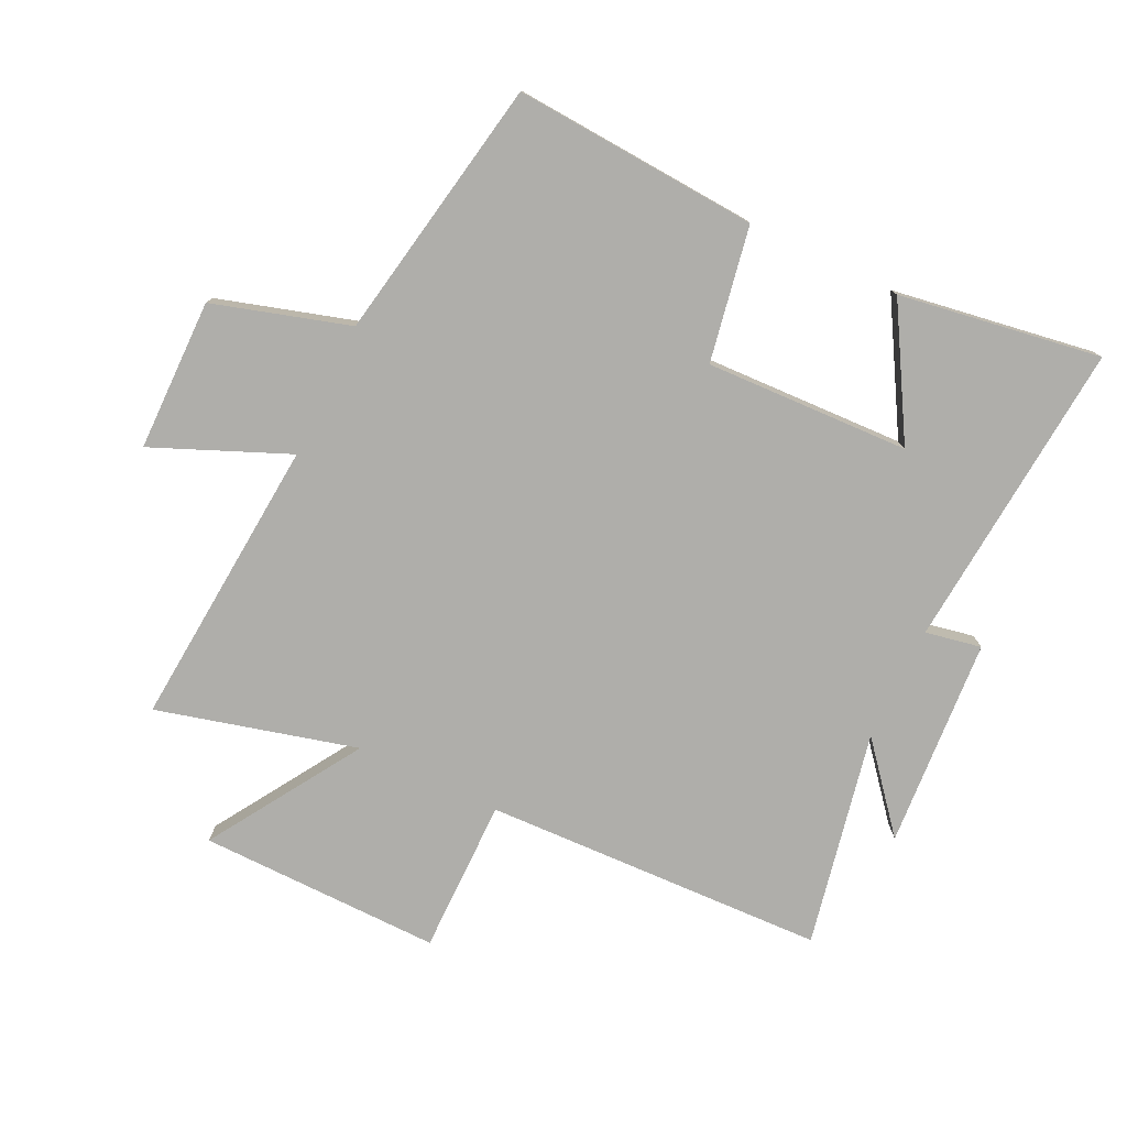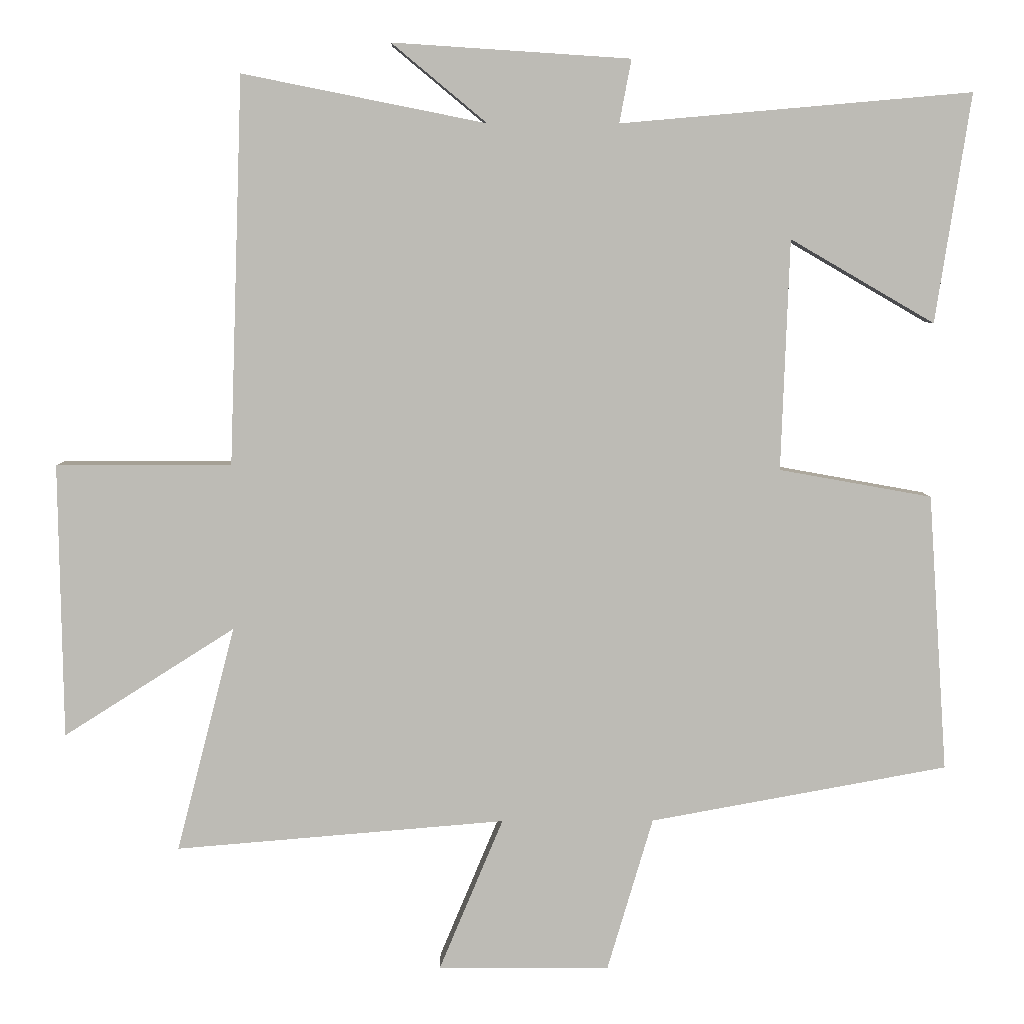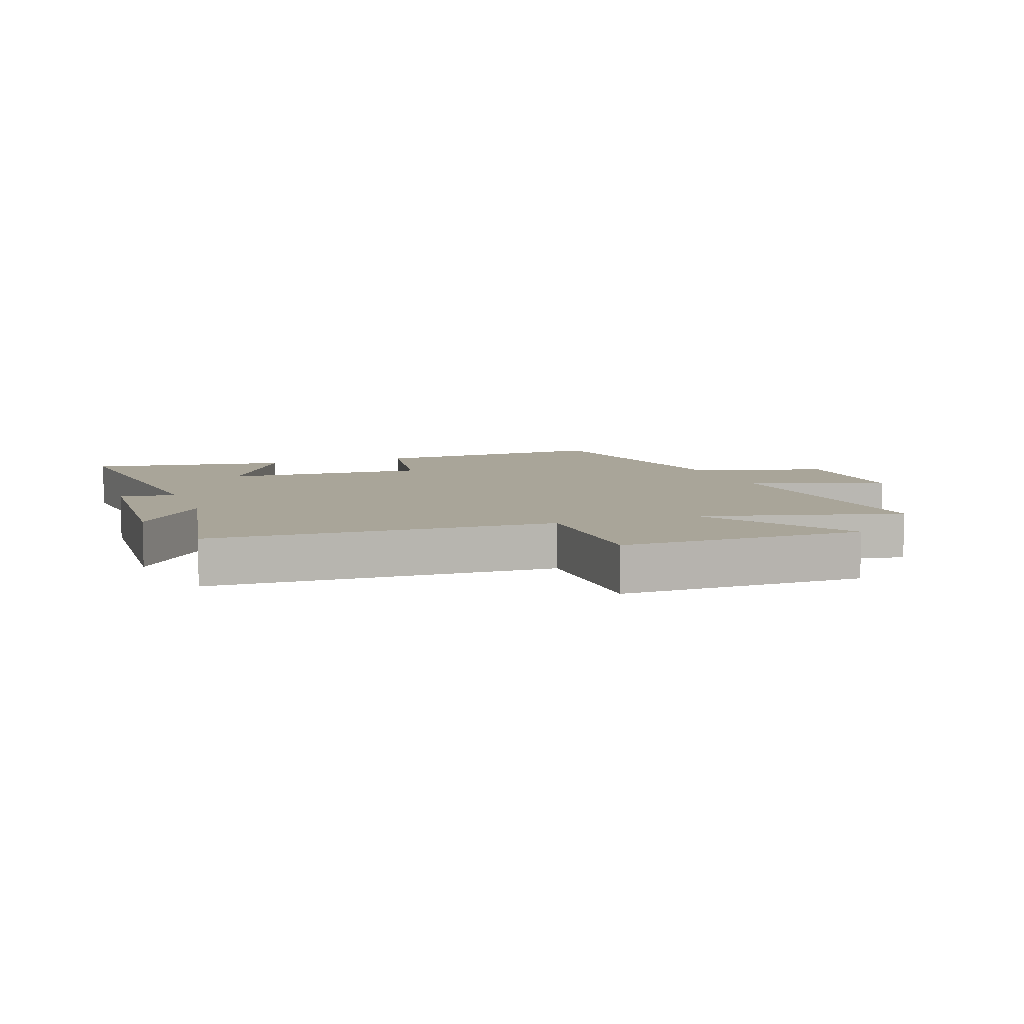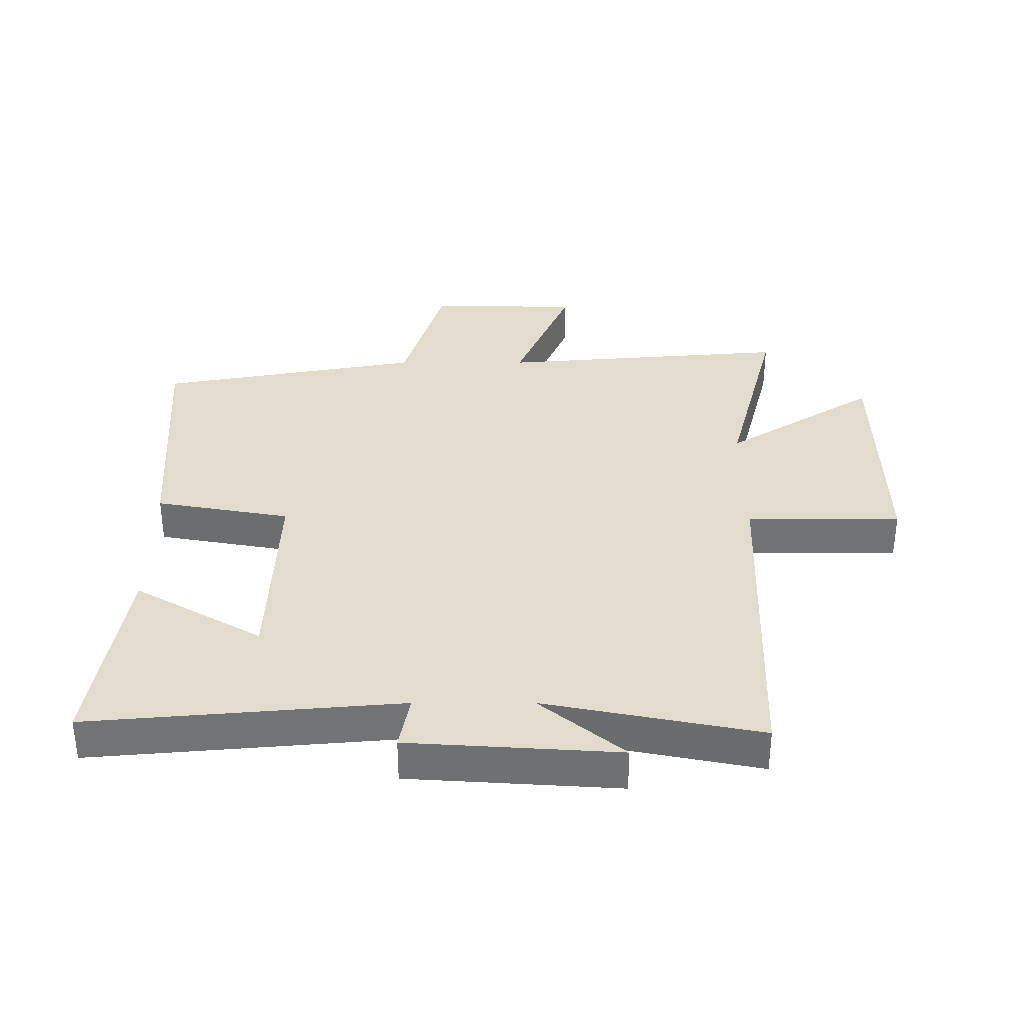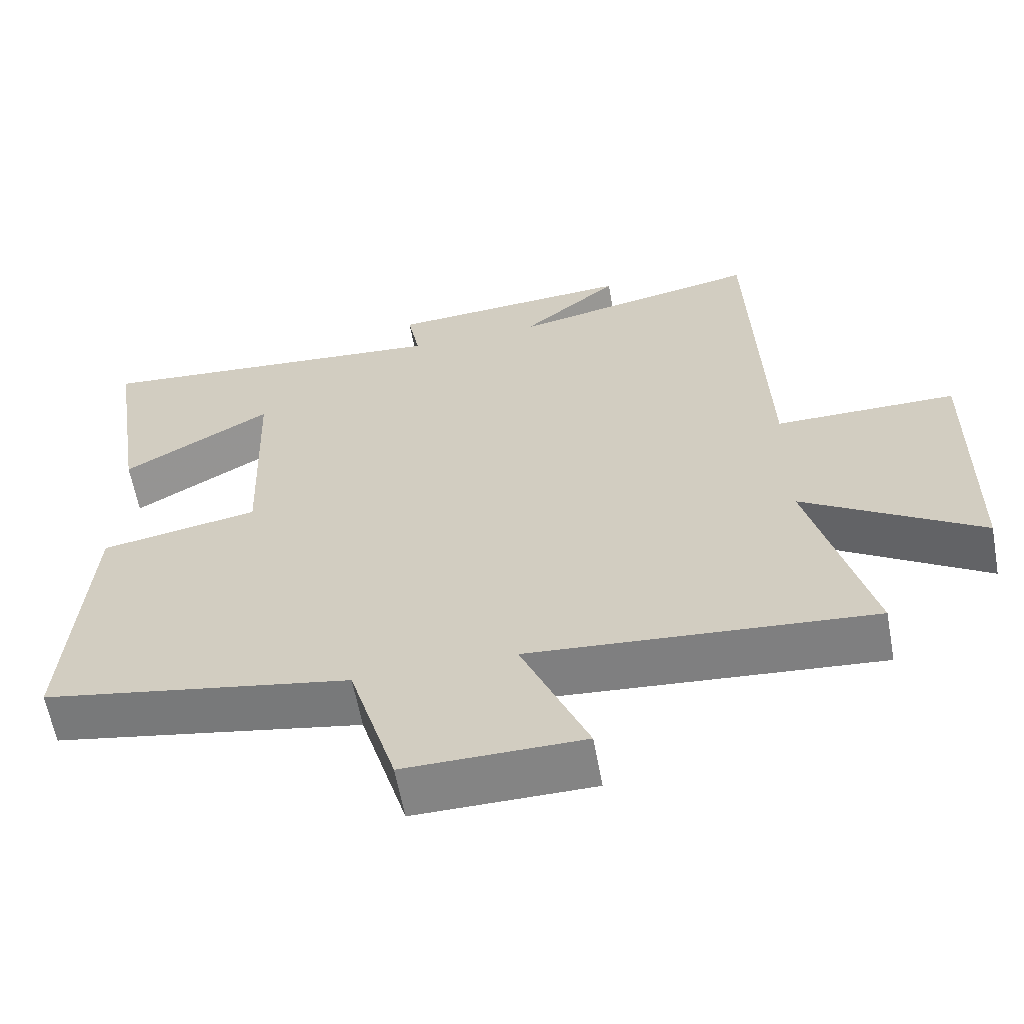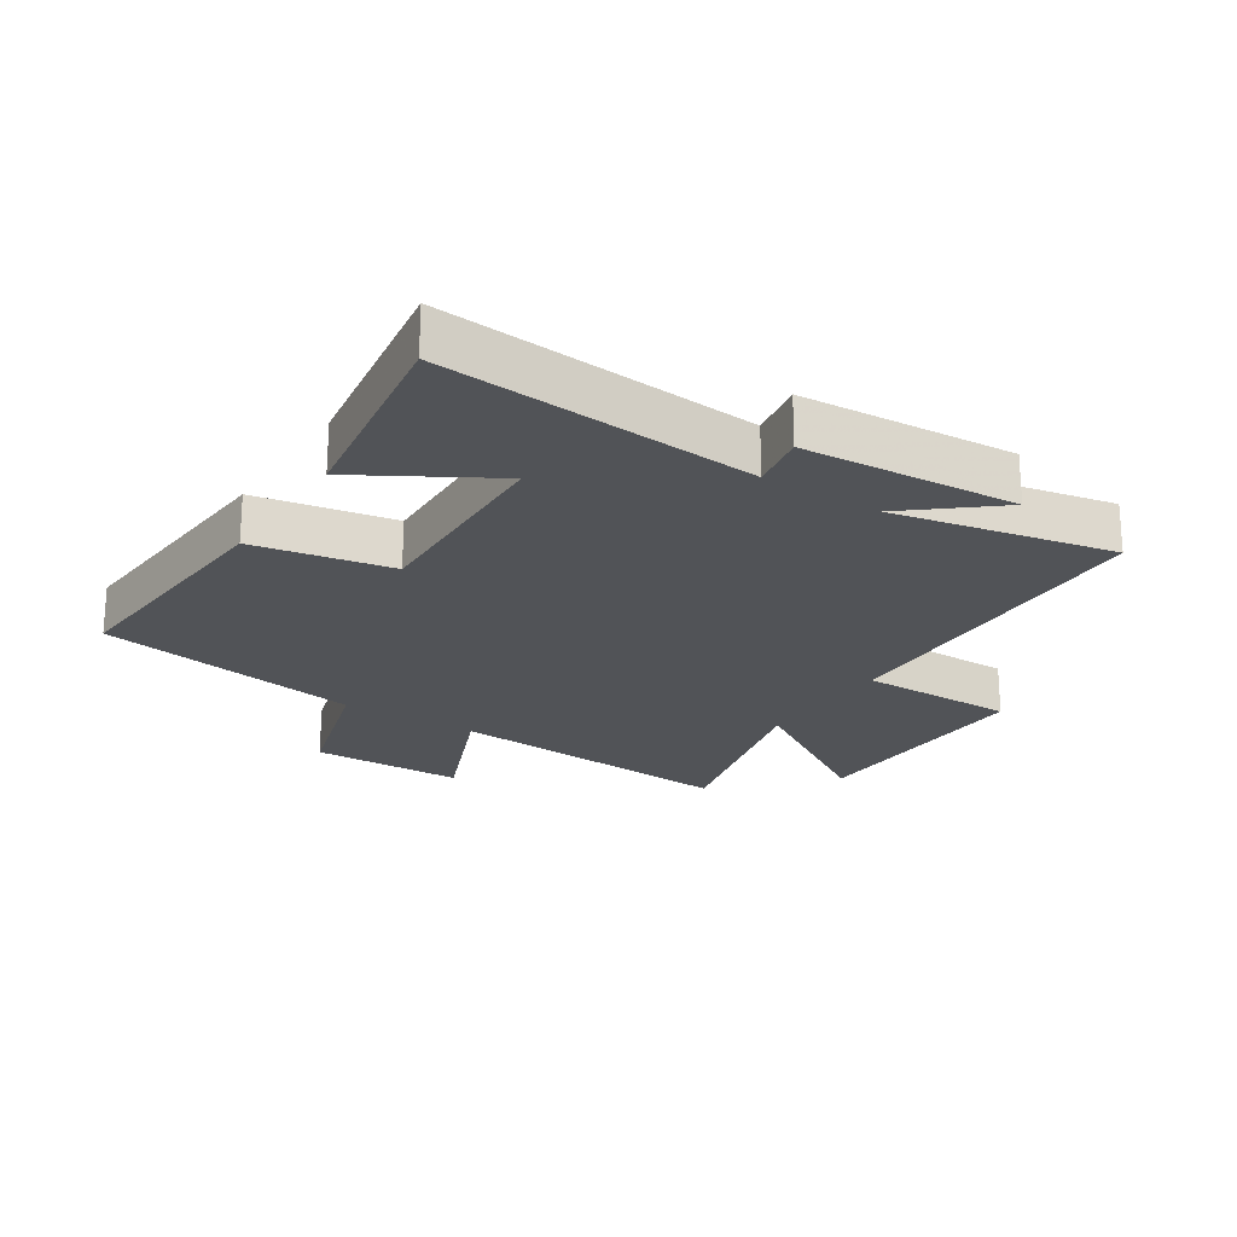
<metadata>
{"format":"obj","ext":"obj","renderer":"f3d","projection":"perspective","resolution":1024,"background":"white","views":[{"elev":-77.6,"azim":-115.5,"up":"+Y"},{"elev":5.9,"azim":179.1,"up":"+Z"},{"elev":7.4,"azim":70.1,"up":"+Y"},{"elev":34.6,"azim":-0.0,"up":"+Y"},{"elev":-61.3,"azim":10.4,"up":"+Z"},{"elev":-22.0,"azim":-32.9,"up":"+Y"}]}
</metadata>
<code>
v -0.55 0.07 0.544
v -0.051 0.07 0.5
v -0.068 0.07 0.59
v 0.27 0.07 0.612
v 0.135 0.07 0.5
v 0.481 0.07 0.569
v 0.5 0.07 0.018
v 0.749 0.07 0.018
v 0.743 0.07 -0.372
v 0.5 0.07 -0.218
v 0.583 0.07 -0.539
v 0.114 0.07 -0.5
v 0.205 0.07 -0.717
v -0.039 0.07 -0.719
v -0.104 0.07 -0.5
v -0.527 0.07 -0.423
v -0.5 0.07 -0.029
v -0.283 0.07 0.01
v -0.295 0.07 0.338
v -0.5 0.07 0.219
v -0.55 0 0.544
v -0.051 0 0.5
v -0.068 0 0.59
v 0.27 0 0.612
v 0.135 0 0.5
v 0.481 0 0.569
v 0.5 0 0.018
v 0.749 0 0.018
v 0.743 0 -0.372
v 0.5 0 -0.218
v 0.583 0 -0.539
v 0.114 0 -0.5
v 0.205 0 -0.717
v -0.039 0 -0.719
v -0.104 0 -0.5
v -0.527 0 -0.423
v -0.5 0 -0.029
v -0.283 0 0.01
v -0.295 0 0.338
v -0.5 0 0.219
f 19 20 1 2
f 18 19 2
f 15 16 17 18
f 15 18 2
f 12 13 14 15
f 12 15 2
f 10 11 12 2
f 7 8 9 10
f 5 6 7 10
f 5 10 2 3
f 3 4 5
f 22 21 40 39
f 22 39 38
f 38 37 36 35
f 22 38 35
f 35 34 33 32
f 22 35 32
f 22 32 31 30
f 30 29 28 27
f 30 27 26 25
f 23 22 30 25
f 25 24 23
f 1 21 22 2
f 2 22 23 3
f 3 23 24 4
f 4 24 25 5
f 5 25 26 6
f 6 26 27 7
f 7 27 28 8
f 8 28 29 9
f 9 29 30 10
f 10 30 31 11
f 11 31 32 12
f 12 32 33 13
f 13 33 34 14
f 14 34 35 15
f 15 35 36 16
f 16 36 37 17
f 17 37 38 18
f 18 38 39 19
f 19 39 40 20
f 20 40 21 1

</code>
